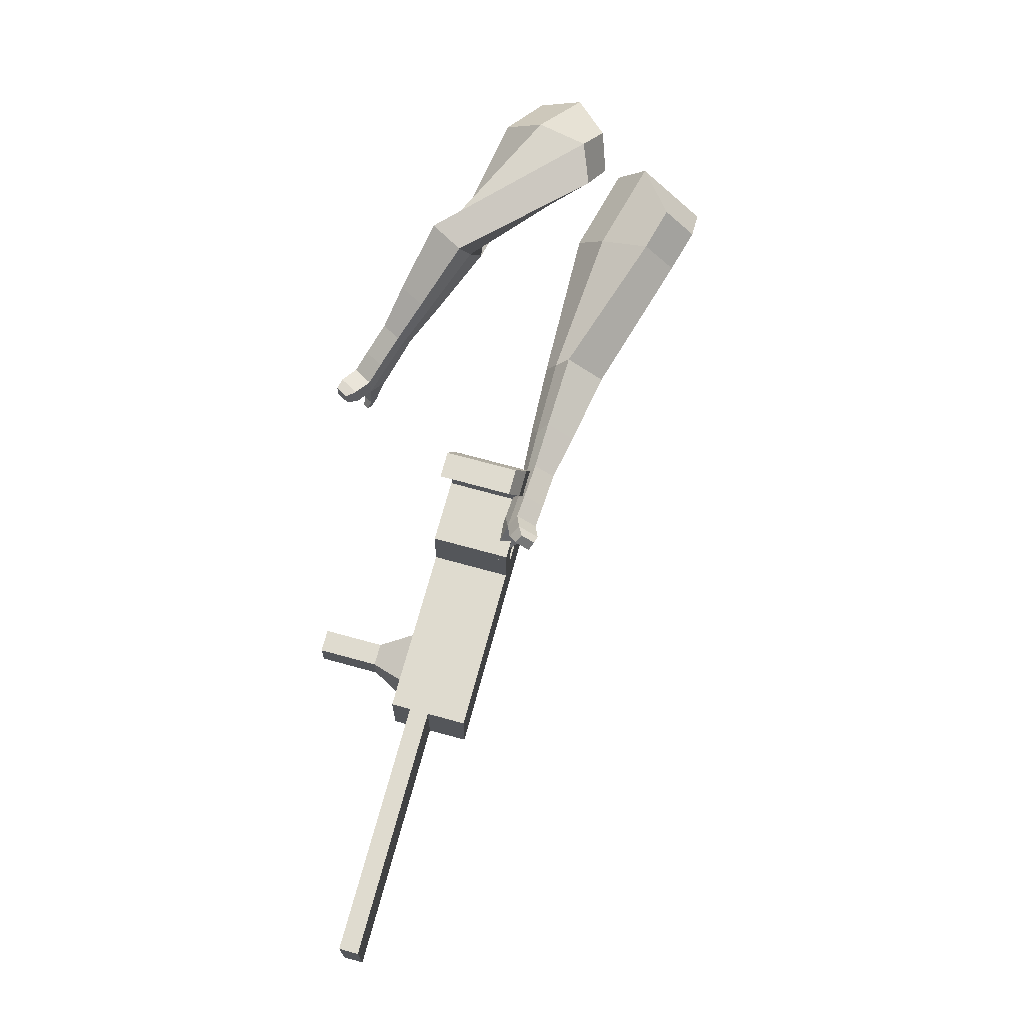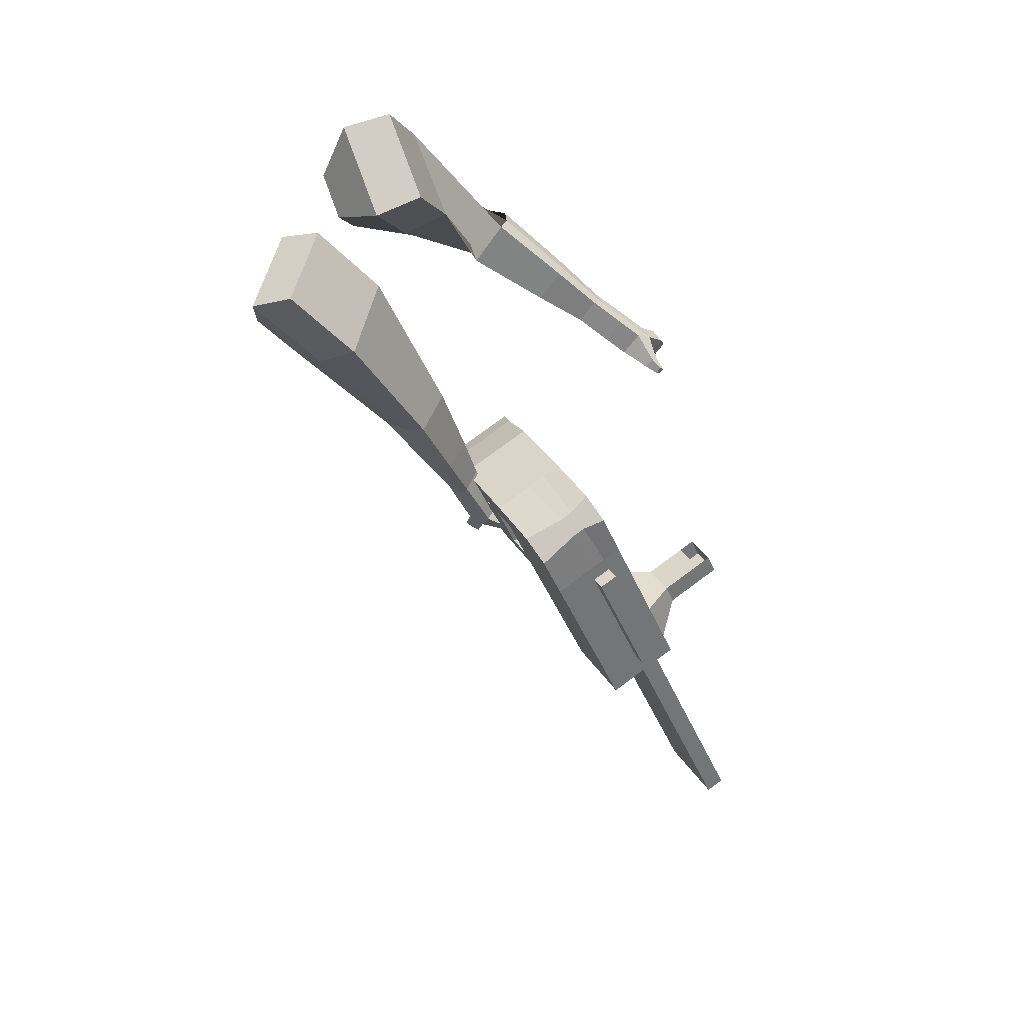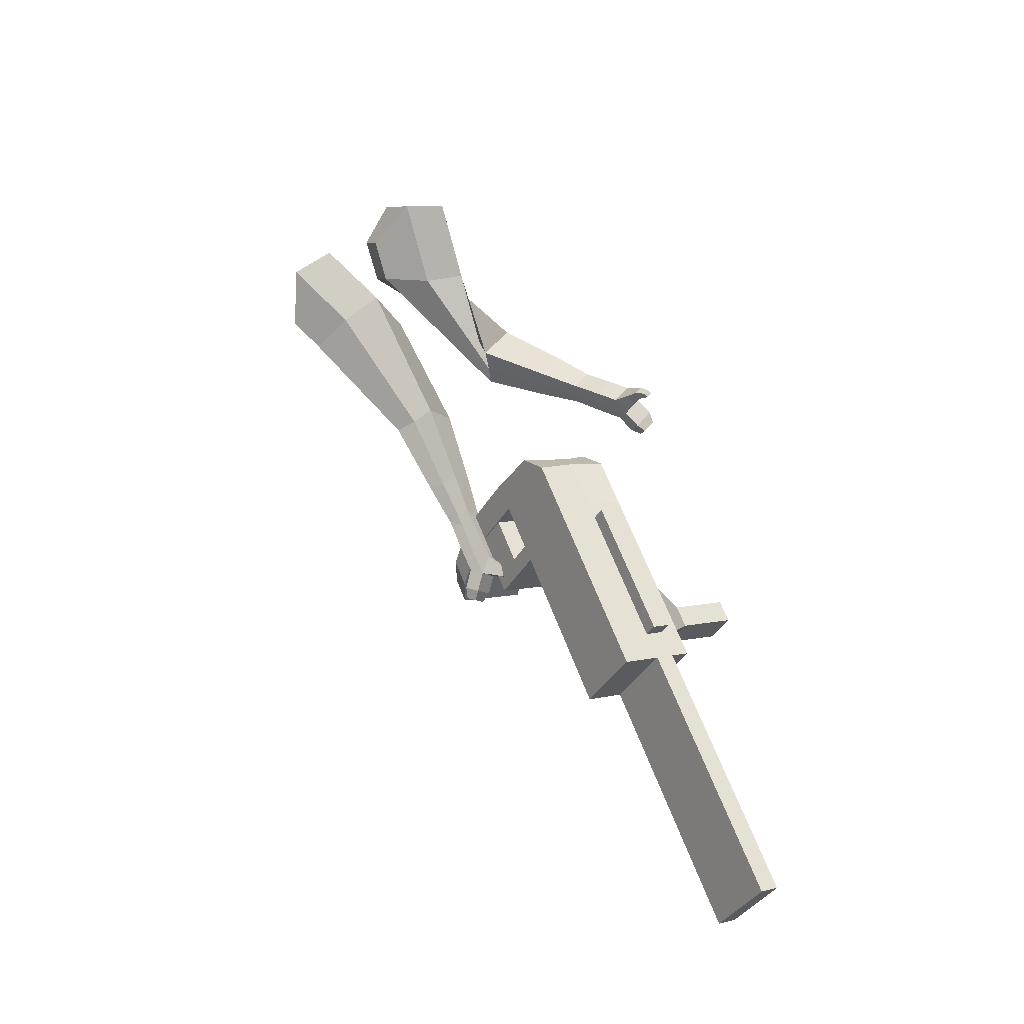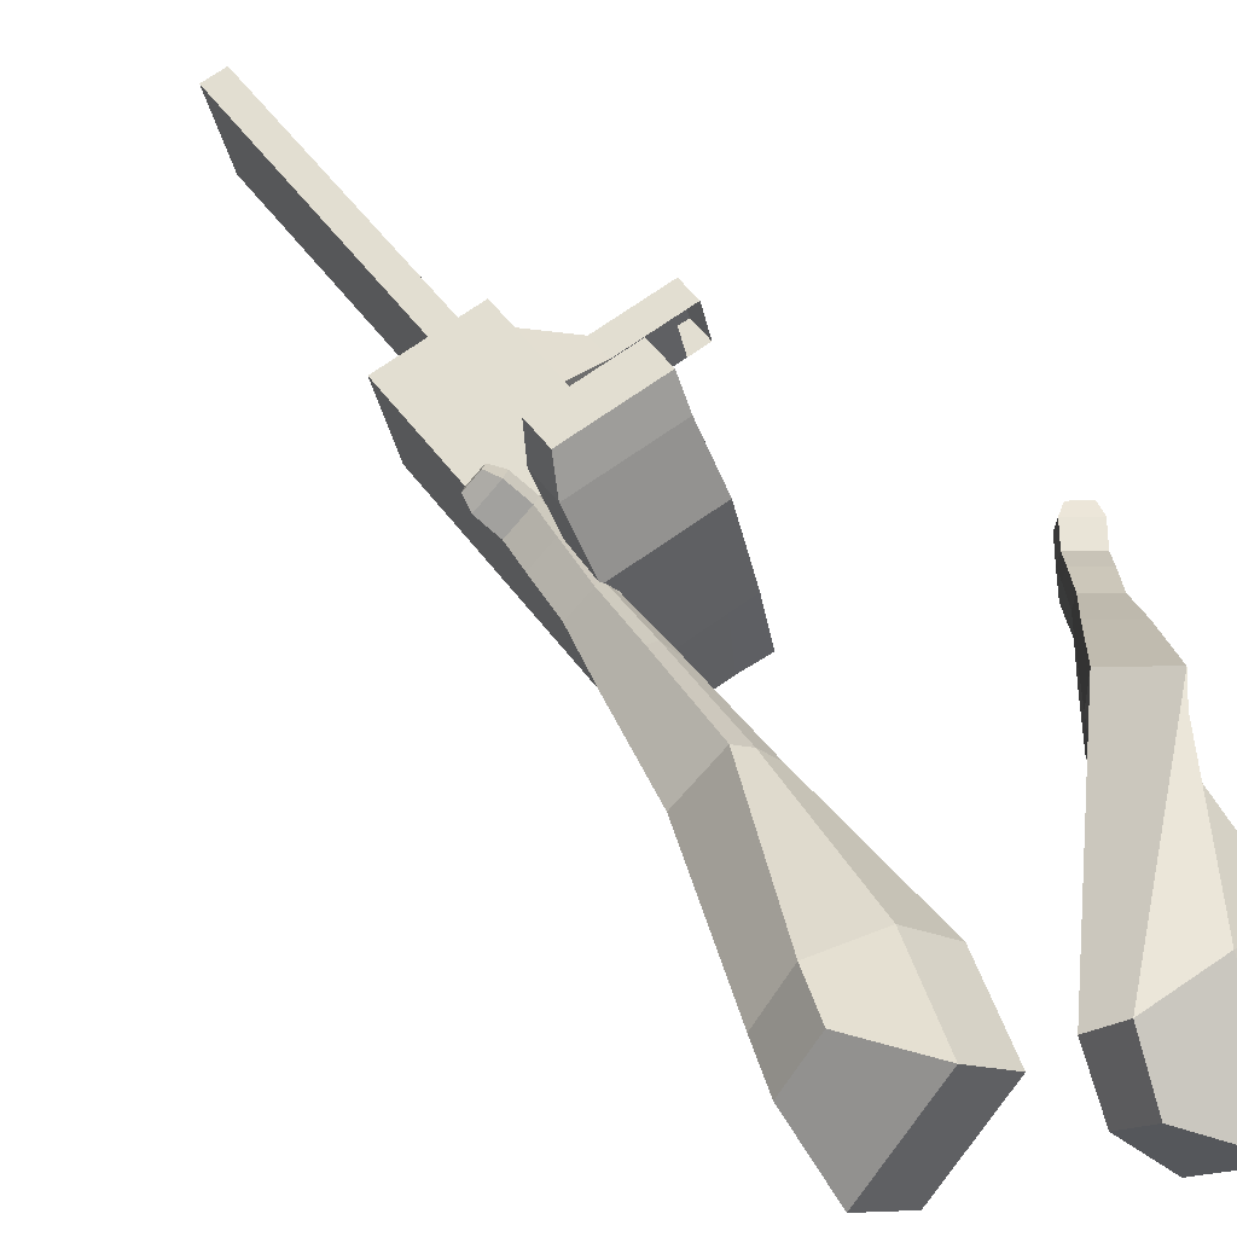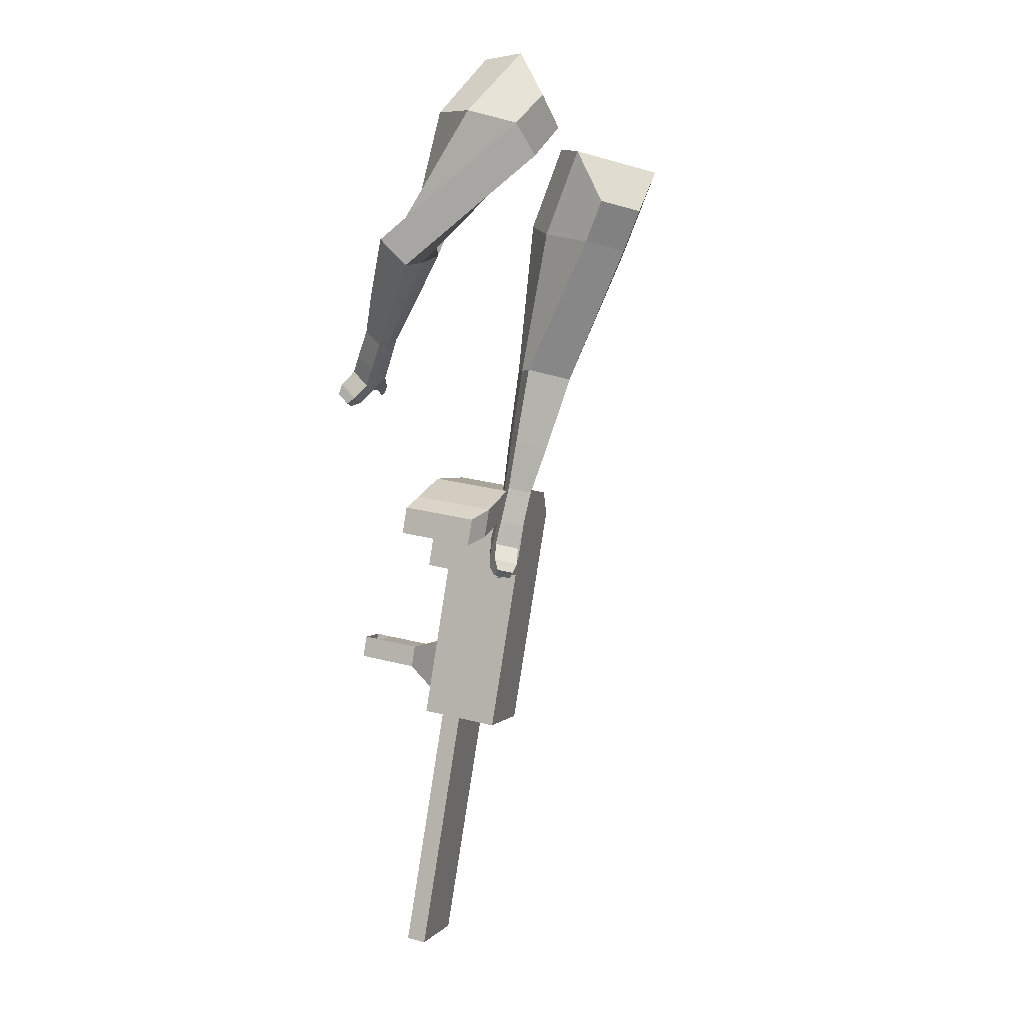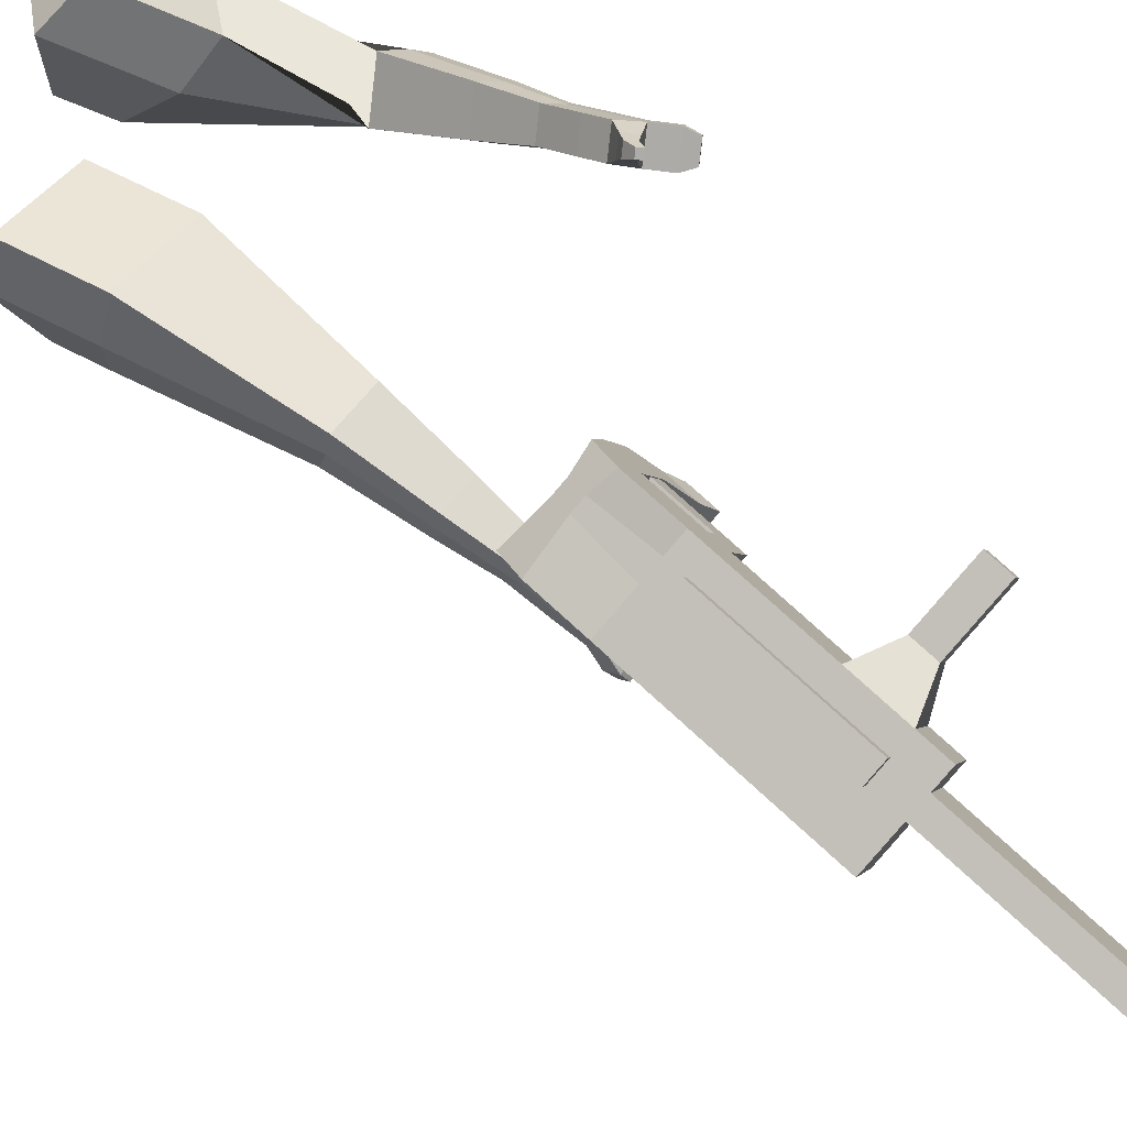
<metadata>
{"format":"obj","ext":"obj","renderer":"f3d","projection":"perspective","resolution":1024,"background":"white","views":[{"elev":-35.8,"azim":178.1,"up":"+Z"},{"elev":54.4,"azim":-30.5,"up":"+Z"},{"elev":-19.0,"azim":-28.6,"up":"+Z"},{"elev":65.3,"azim":-49.3,"up":"+Y"},{"elev":-15.4,"azim":-162.1,"up":"+Z"},{"elev":-78.1,"azim":35.1,"up":"+Y"}]}
</metadata>
<code>
o Cube.046_Cube.010
v 88.11 -120.8 -1161
v 84.12 -332.1 -1098
v 143.7 -182.4 -1365
v 139.7 -393.7 -1302
v -125.1 -132.9 -1215
v -129.1 -344.2 -1153
v -69.55 -194.5 -1419
v -73.53 -405.8 -1357
v 11.58 -35.93 -879.8
v 7.59 -247.2 -817.1
v -205.7 -259.3 -871.5
v -201.7 -48.04 -934.2
v -23.06 2.481 -752.6
v -27.05 -208.8 -689.9
v -240.3 -220.9 -744.3
v -236.3 -9.636 -807
v -43.52 25.17 -677.4
v -42.84 -132.3 -644.3
v -256.1 -144.4 -698.7
v -256.8 13.05 -731.8
v -19.08 213.1 -815.1
v -232.3 201 -869.5
v -39.54 235.8 -739.9
v -252.8 223.7 -794.3
v 23.52 -49.17 -923.7
v 19.53 -260.4 -861
v -189.7 -61.28 -978.1
v -193.7 -272.5 -915.4
v 12.89 33.81 -900.5
v -200.4 21.7 -954.9
v 24.83 20.57 -944.4
v -188.4 8.456 -998.7
v 14.8 135 -930.5
v -198.4 122.9 -984.9
v 26.74 121.8 -974.4
v -186.5 109.6 -1029
v -20.96 71.35 -776.1
v -234.2 59.24 -830.5
v -19.05 172.5 -806.2
v -232.3 160.4 -860.6
v -3.69 329.9 -901.4
v -216.9 317.8 -955.8
v -24.15 352.6 -826.3
v -237.4 340.5 -880.7
v 124.1 -160.7 -1293
v 120.1 -371.9 -1230
v -89.17 -172.8 -1347
v -93.16 -384.1 -1285
v 37.08 -188.5 -1392
v 33.09 -399.8 -1330
v -18.51 -126.9 -1188
v -22.5 -338.1 -1125
v -95.04 -41.98 -907
v -99.03 -253.2 -844.3
v -129.7 -3.577 -779.8
v -127.6 -201.9 -707.4
v -150.1 19.11 -704.6
v -138.2 -150.3 -676.7
v -125.7 207 -842.3
v -146.2 229.7 -767.1
v -87.09 -266.5 -888.2
v -83.1 -55.23 -950.9
v -93.73 27.76 -927.7
v -81.79 14.51 -971.5
v -91.82 128.9 -957.7
v -79.88 115.7 -1002
v -127.6 65.29 -803.3
v -125.7 166.5 -833.4
v -110.3 323.8 -928.6
v -130.8 346.5 -853.5
v 13.46 -378 -1258
v 17.45 -166.7 -1320
v 90.39 -185.5 -1379
v 30.81 -335.1 -1112
v -45.72 -250.2 -830.7
v -91.61 -199.8 -698.3
v -102.3 -148.3 -667.6
v -29.79 -52.2 -937.3
v -28.48 17.54 -957.9
v -26.57 118.7 -988
v 70.76 -163.7 -1307
v 86.4 -396.7 -1316
v 34.8 -123.8 -1175
v -41.73 -38.96 -893.4
v -76.37 -0.5479 -766.2
v -96.83 22.14 -691
v -72.39 210.1 -828.7
v -92.86 232.8 -753.5
v -33.78 -263.5 -874.6
v -40.42 30.78 -914.1
v -38.51 132 -944.1
v -74.27 68.32 -789.7
v -72.36 169.5 -819.8
v -57 326.9 -915
v -77.46 349.5 -839.9
v 66.77 -375 -1244
v -34.53 -303 -862.8
v -87.84 -306 -876.4
v 66.03 -414.5 -1232
v 12.72 -417.6 -1246
v -23.25 -377.7 -1114
v 30.06 -374.6 -1100
v 202.8 -203.4 -1216
v 186.9 -185.7 -1157
v 185.2 -279.1 -1130
v 201.1 -296.8 -1188
v 248.9 -200.7 -1204
v 233 -183.1 -1146
v 231.2 -276.5 -1118
v 247.1 -294.2 -1176
v 319.4 -196.7 -1186
v 303.5 -179.1 -1128
v 301.8 -272.5 -1100
v 317.7 -290.2 -1158
v 364.8 -194.2 -1174
v 348.9 -176.5 -1116
v 347.1 -269.9 -1088
v 363 -287.6 -1147
v 269 -599.2 -1987
v 215.7 -602.3 -2000
v 219.7 -391 -2063
v 273 -388 -2049
v -87.03 380.7 -966.7
v -185.3 375.1 -991.7
v -105.9 401.6 -897.4
v -204.1 396 -922.5
v -7.64 407.2 -872.4
v 11.21 386.3 -941.6
v -37.91 383.5 -954.1
v -56.76 404.4 -884.9
f 45 46 4 3
f 49 50 8 7
f 47 48 6 5
f 26 25 9 10
f 72 47 5 51
f 96 46 2 74
f 10 9 13 14
f 84 9 29 90
f 89 26 10 75
f 27 28 11 12
f 76 14 18 77
f 75 10 14 76
f 12 11 15 16
f 53 12 16 55
f 86 77 18 17
f 16 15 19 20
f 16 20 24 22
f 14 13 17 18
f 59 22 42 69
f 86 17 23 88
f 17 13 21 23
f 55 16 22 59
f 5 6 28 27
f 74 2 26 89
f 51 5 27 62
f 2 1 25 26
f 32 30 34 36
f 62 27 32 64
f 27 12 30 32
f 9 25 31 29
f 66 36 34 65
f 90 29 37 92
f 64 32 36 66
f 29 31 35 33
f 92 37 39 93
f 29 33 39 37
f 34 30 38 40
f 65 34 40 68
f 69 42 124 123
f 23 21 41 43
f 88 23 43 95
f 22 24 44 42
f 82 4 46 96
f 49 7 47 72
f 7 8 48 47
f 46 45 103 106
f 73 49 72 81
f 8 50 71 48
f 24 60 70 44
f 42 44 126 124
f 91 65 68 93
f 38 67 68 40
f 79 64 66 80
f 30 63 67 38
f 80 66 65 91
f 78 62 64 79
f 83 51 62 78
f 6 52 61 28
f 85 55 59 87
f 20 57 60 24
f 87 59 69 94
f 20 19 58 57
f 84 53 55 85
f 11 54 56 15
f 15 56 58 19
f 28 61 54 11
f 12 53 63 30
f 48 71 52 6
f 81 72 51 83
f 50 49 121 120
f 3 4 82 73
f 45 81 83 1
f 9 84 85 13
f 21 87 94 41
f 13 85 87 21
f 1 83 78 25
f 25 78 79 31
f 35 80 91 33
f 31 79 80 35
f 33 91 93 39
f 70 95 130 125
f 3 73 81 45
f 50 82 96 71
f 60 88 95 70
f 67 92 93 68
f 63 90 92 67
f 52 71 100 101
f 57 86 88 60
f 57 58 77 86
f 54 75 76 56
f 56 76 77 58
f 61 89 75 54
f 53 84 90 63
f 89 61 98 97
f 101 102 97 98
f 100 99 102 101
f 61 52 101 98
f 74 89 97 102
f 71 96 99 100
f 96 74 102 99
f 106 103 107 110
f 1 2 105 104
f 2 46 106 105
f 45 1 104 103
f 109 110 114 113
f 104 105 109 108
f 105 106 110 109
f 103 104 108 107
f 113 114 118 117
f 107 108 112 111
f 110 107 111 114
f 108 109 113 112
f 116 117 118 115
f 111 112 116 115
f 114 111 115 118
f 122 119 120 121
f 82 50 120 119
f 73 82 119 122
f 49 73 122 121
f 123 124 126 125
f 129 123 125 130
f 128 129 130 127
f 95 43 127 130
f 94 69 123 129
f 43 41 128 127
f 44 70 125 126
f 41 94 129 128
o Cube.048_Cube.024
v -522.6 541.5 122.5
v -693.1 370.5 112
v -402.5 432.8 -56.76
v -571.9 259.3 -67.62
v -656.9 605.1 -85.38
v -744.3 517.4 -90.78
v -595.4 549.3 -177.3
v -682.3 461.5 -182
v -407.6 191.6 -447.4
v -304.2 262.6 -429.7
v -366 363.7 -474.3
v -469.3 292.7 -492
v -335.5 167.3 -650.2
v -259.5 219.4 -637.1
v -304.9 293.7 -669.9
v -380.9 241.6 -682.9
v -289.7 154.8 -777.5
v -234.2 192.9 -768
v -267.3 247.2 -791.9
v -322.9 209.1 -801.4
v -467.3 512 -123.6
v -647.1 329.2 -133.5
v -594.9 627.6 66.7
v -775.9 446.1 55.52
v -330.2 314.1 -456.6
v -439.9 238.8 -475.4
v -274 254 -670.6
v -354.7 198.7 -684.4
v -240.6 215.3 -804.8
v -299.6 174.8 -814.9
v -258.9 131.3 -863.3
v -203.3 169.5 -853.8
v -209.6 194.3 -901.7
v -268.5 153.8 -911.8
v -291.8 187.7 -896.6
v -236.3 225.8 -887.1
v -237.4 115.6 -925.4
v -181.8 153.7 -915.9
v -188.1 178.5 -963.8
v -247 138.1 -973.9
v -270.3 172 -958.8
v -214.8 210.1 -949.2
v -202.4 93.16 -953.1
v -166.6 117.7 -947
v -170.7 133.7 -977.8
v -208.6 107.6 -984.3
v -251.8 158 -1026
v -275.1 191.9 -1011
v -219.6 230 -1001
v -192.8 198.4 -1016
v -179.2 76.64 -971.4
v -155.1 93.18 -967.3
v -157.8 104 -988.1
v -183.3 86.4 -992.5
v -161 66.97 -999.1
v -145.9 77.31 -996.5
v -147.6 84.04 -1010
v -163.6 73.07 -1012
v -248.7 181 -1050
v -264.2 203.5 -1039
v -227.3 228.8 -1033
v -209.5 207.9 -1043
v -285.9 527.9 457.8
v -314.9 313.2 350.8
v -172.9 611.8 261.3
v -199.4 395.1 155
v -475.1 570.3 291.2
v -490 460.2 236.3
v -409.5 618 189.3
v -430.7 502.2 135.9
v -97.03 411.5 -100.8
v -13.59 412.9 -7.435
v 51.62 502.4 -64.79
v -28.93 501.4 -158.2
v 35.27 271.6 -200
v 96.93 269.4 -130.3
v 147 335.5 -172.5
v 85.34 337.8 -242.2
v 120.5 185.5 -261.4
v 165.6 183.9 -210.5
v 202.2 232.2 -241.3
v 157.1 233.8 -292.3
v -274.1 653.8 232.2
v -314.2 419.6 120.2
v -406 560.6 441.6
v -436.9 332.6 328
v 26.38 449.4 -34.51
v -62.65 452.6 -135.1
v 133.7 289.1 -158.4
v 68.24 291.5 -232.3
v 199.4 188.9 -237.5
v 151.6 190.6 -291.6
v 167.7 116.8 -305.3
v 212.7 115.2 -254.4
v 254.8 117.4 -288.7
v 206.9 119.1 -342.8
v 211.2 162.8 -342.4
v 256.3 161.2 -291.5
v 202.2 68.44 -337.5
v 247.3 66.81 -286.6
v 289.4 69.01 -320.9
v 241.5 70.74 -375
v 245.8 114.4 -374.5
v 290.8 112.8 -323.6
v 218.2 21.17 -337
v 247.2 20.13 -304.2
v 274.3 21.54 -326.3
v 243.5 22.66 -361.1
v 283.1 67.04 -411.9
v 287.4 110.7 -411.5
v 332.4 109.1 -360.5
v 330.9 65.31 -357.8
v 227.7 -11.37 -336.9
v 247.3 -12.08 -314.8
v 265.5 -11.12 -329.7
v 244.8 -10.37 -353.1
v 245.1 -39.82 -345.8
v 257.3 -40.26 -331.9
v 268.7 -39.66 -341.3
v 255.7 -39.19 -355.9
v 314 72.07 -422.9
v 316.8 101.1 -422.6
v 346.8 100 -388.8
v 345.8 70.92 -387
f 131 132 134 133
f 138 137 141 142
f 137 138 136 135
f 153 154 132 131
f 151 137 135 153
f 152 134 132 154
f 142 141 145 146
f 151 133 140 155
f 152 138 142 156
f 133 134 139 140
f 158 146 150 160
f 155 140 144 157
f 156 142 146 158
f 140 139 143 144
f 149 159 163 166
f 144 143 147 148
f 146 145 149 150
f 157 144 148 159
f 145 157 159 149
f 148 147 161 162
f 139 156 158 143
f 141 155 157 145
f 143 158 160 147
f 134 152 156 139
f 137 151 155 141
f 138 152 154 136
f 133 151 153 131
f 135 136 154 153
f 165 166 172 171
f 161 164 170 167
f 150 149 166 165
f 159 148 162 163
f 147 160 164 161
f 160 150 165 164
f 172 169 180 179
f 168 167 173 174
f 163 162 168 169
f 166 163 169 172
f 164 165 171 170
f 162 161 167 168
f 176 175 183 184
f 167 170 176 173
f 169 168 174 175
f 170 169 175 176
f 179 180 192 191
f 170 171 178 177
f 171 172 179 178
f 169 170 177 180
f 184 183 187 188
f 175 174 182 183
f 173 176 184 181
f 174 173 181 182
f 186 185 188 187
f 183 182 186 187
f 181 184 188 185
f 182 181 185 186
f 192 189 190 191
f 177 178 190 189
f 180 177 189 192
f 178 179 191 190
f 193 194 196 195
f 200 199 203 204
f 199 200 198 197
f 215 216 194 193
f 213 199 197 215
f 214 196 194 216
f 204 203 207 208
f 213 195 202 217
f 214 200 204 218
f 195 196 201 202
f 220 208 212 222
f 217 202 206 219
f 218 204 208 220
f 202 201 205 206
f 211 221 225 228
f 206 205 209 210
f 208 207 211 212
f 219 206 210 221
f 207 219 221 211
f 210 209 223 224
f 201 218 220 205
f 203 217 219 207
f 205 220 222 209
f 196 214 218 201
f 199 213 217 203
f 200 214 216 198
f 195 213 215 193
f 197 198 216 215
f 227 228 234 233
f 223 226 232 229
f 212 211 228 227
f 221 210 224 225
f 209 222 226 223
f 222 212 227 226
f 234 231 242 241
f 230 229 235 236
f 225 224 230 231
f 228 225 231 234
f 226 227 233 232
f 224 223 229 230
f 238 237 245 246
f 229 232 238 235
f 231 230 236 237
f 232 231 237 238
f 241 242 254 253
f 232 233 240 239
f 233 234 241 240
f 231 232 239 242
f 246 245 249 250
f 237 236 244 245
f 235 238 246 243
f 236 235 243 244
f 248 247 250 249
f 245 244 248 249
f 243 246 250 247
f 244 243 247 248
f 254 251 252 253
f 239 240 252 251
f 242 239 251 254
f 240 241 253 252

</code>
